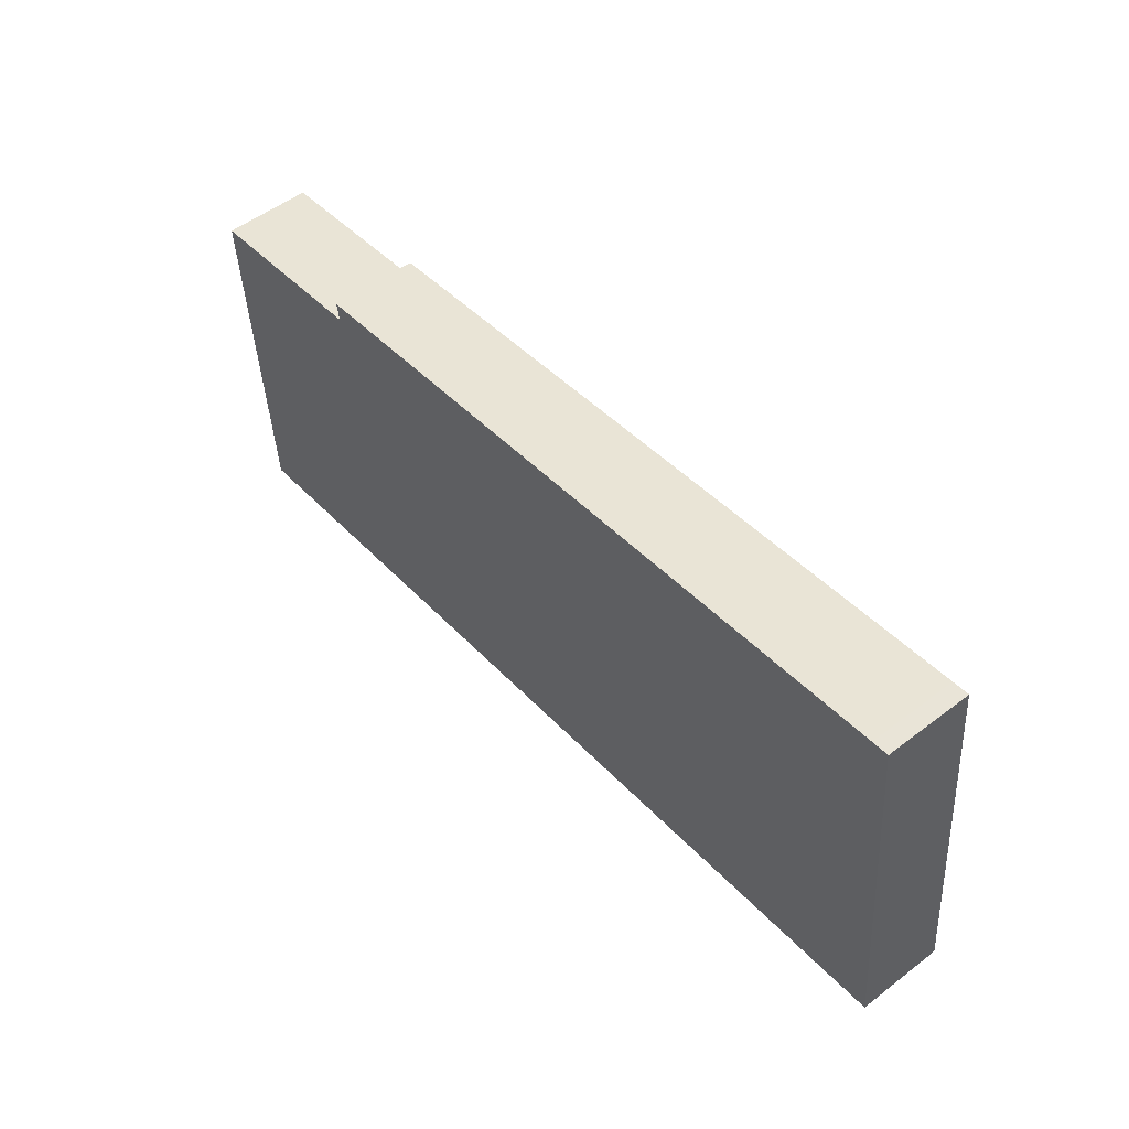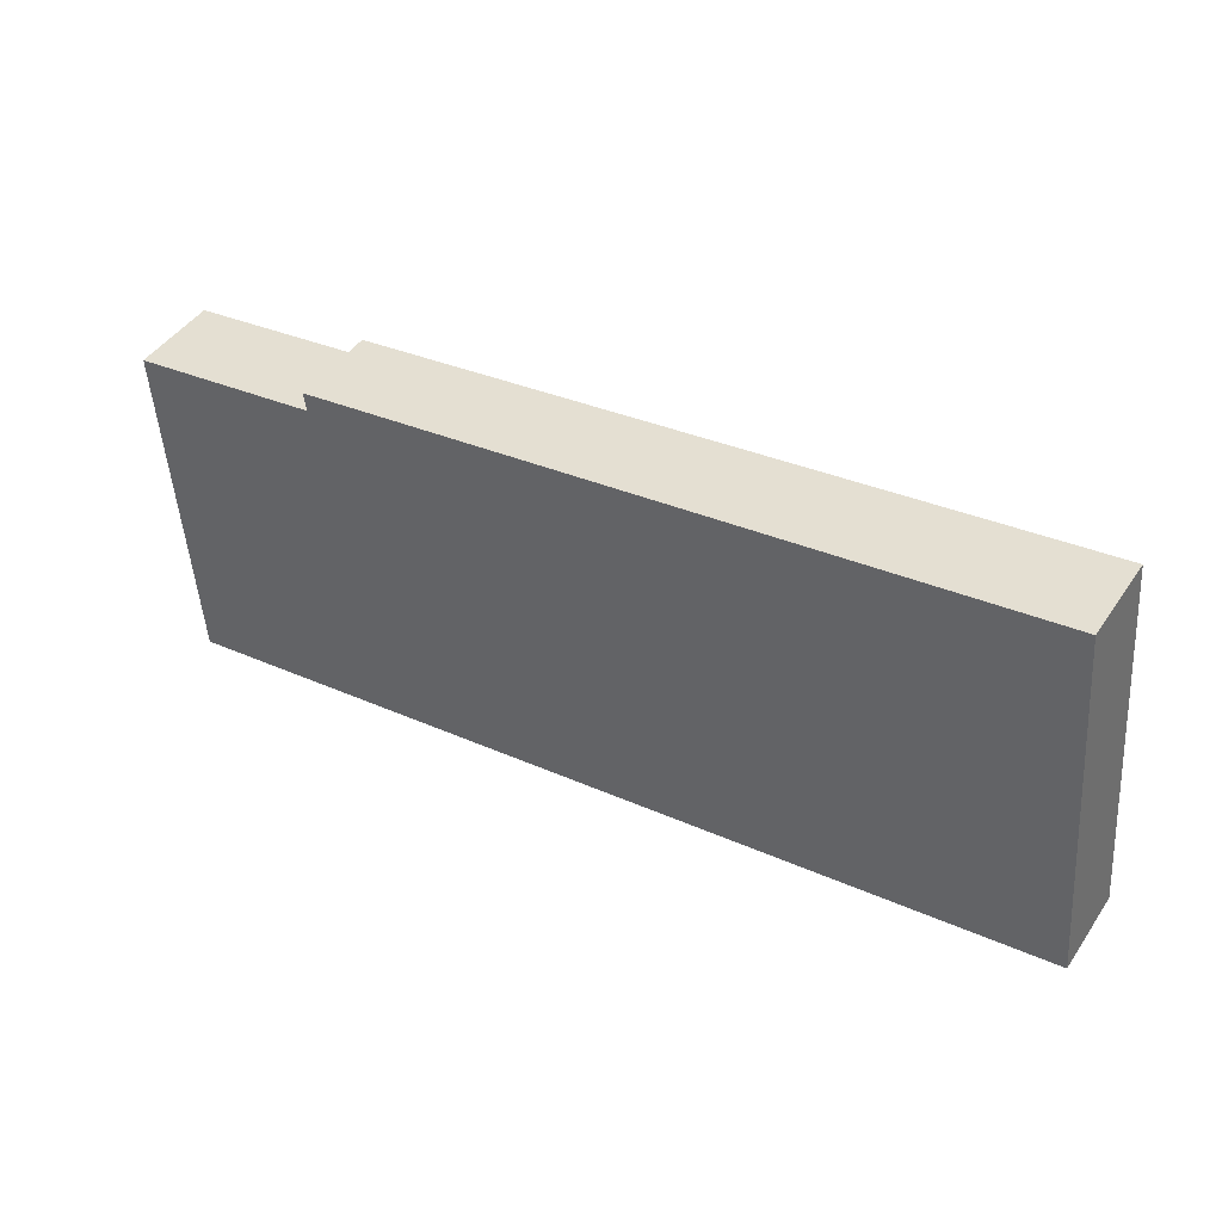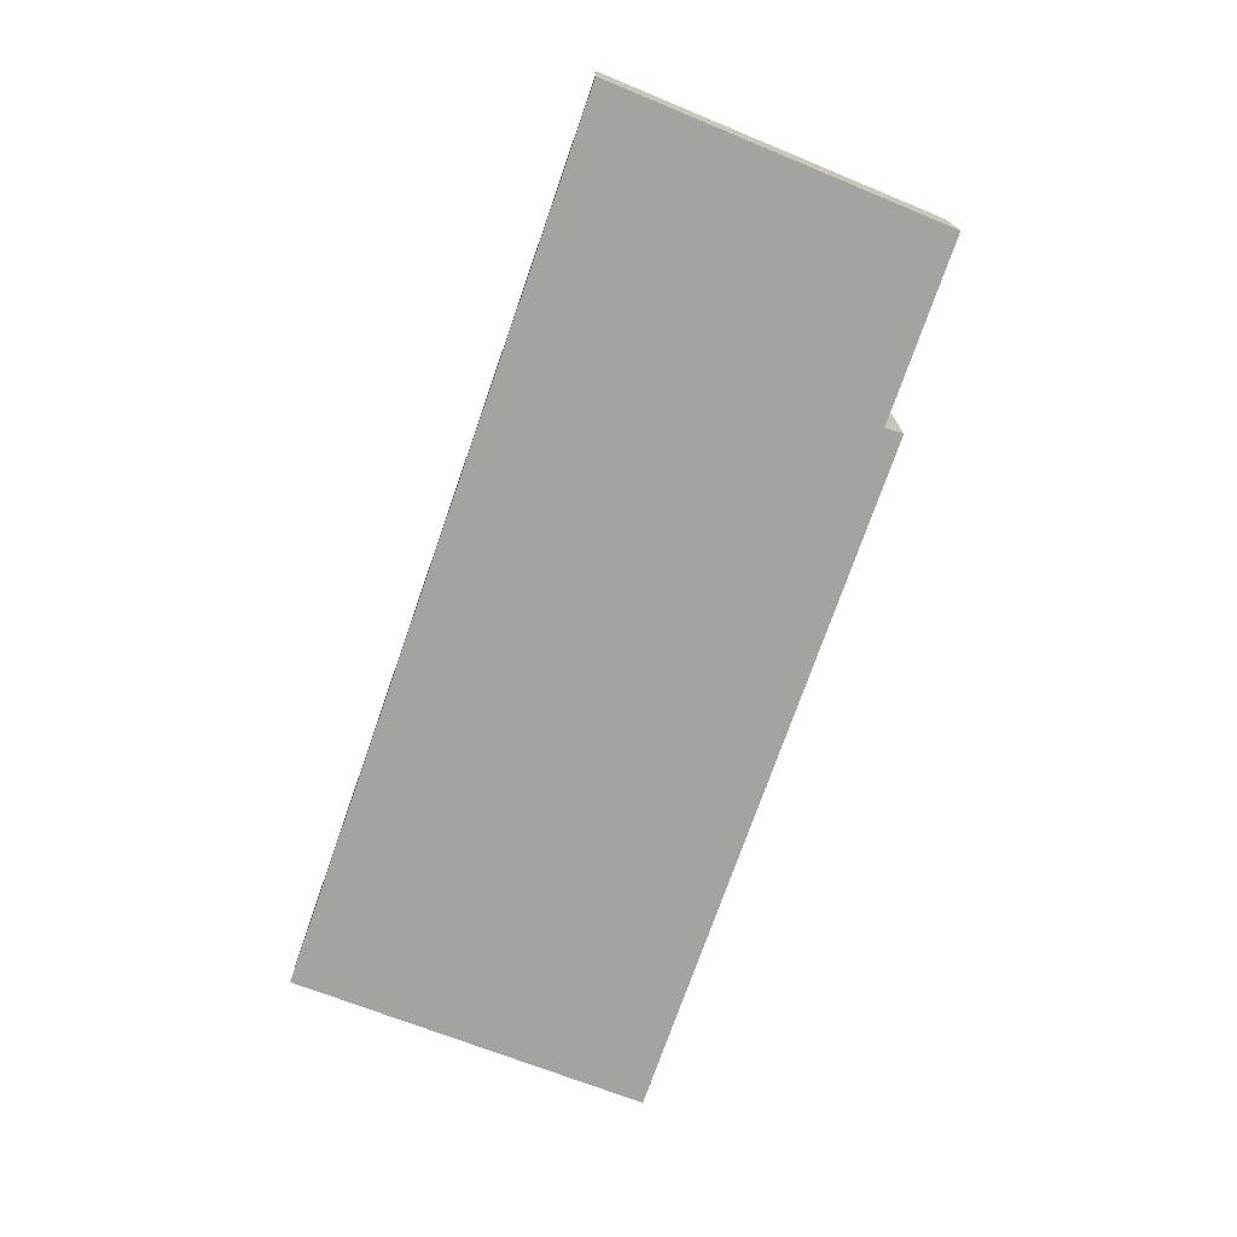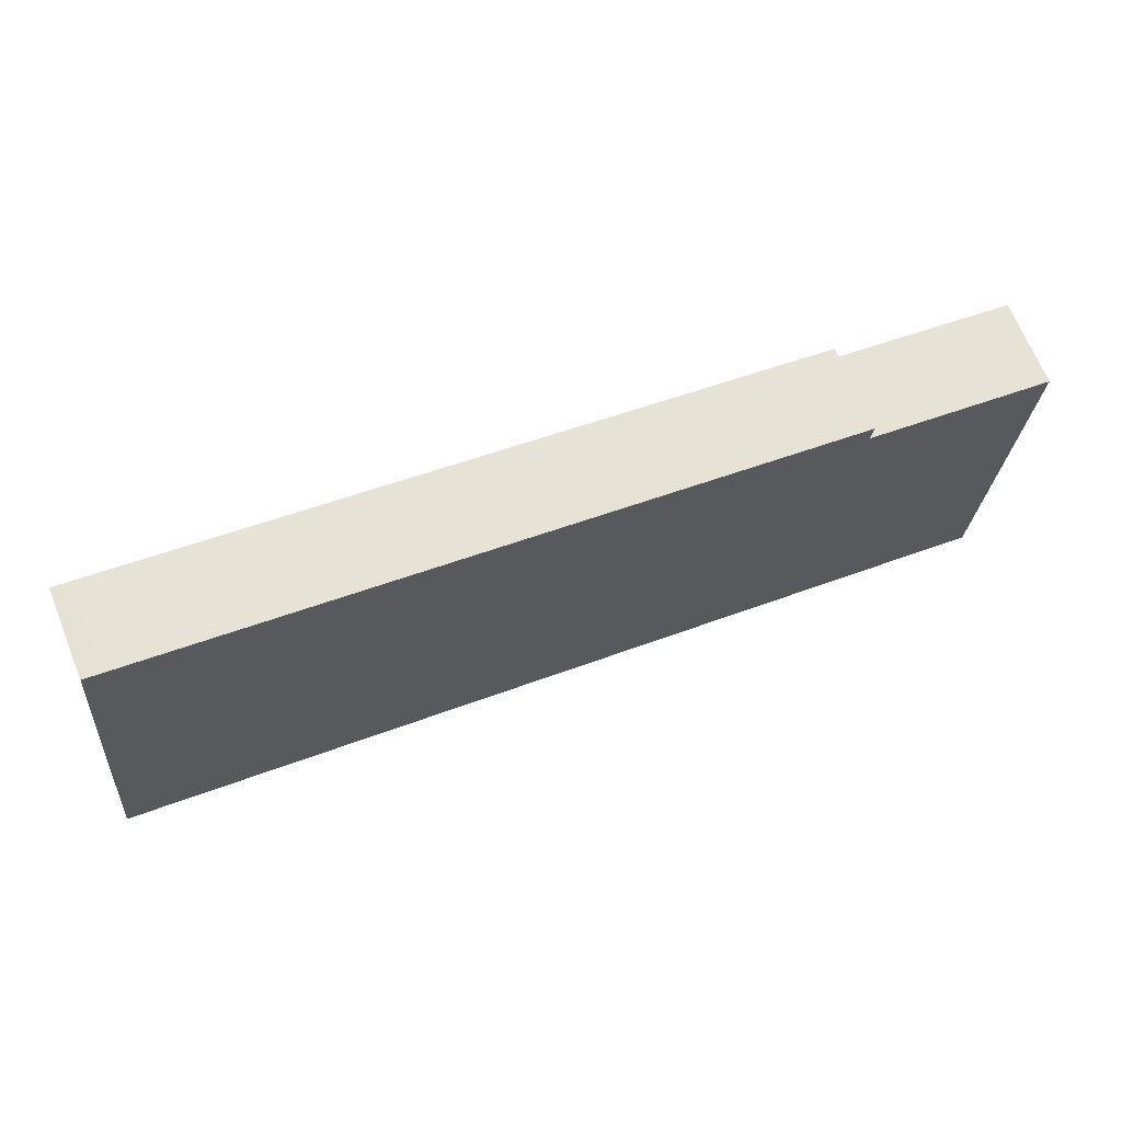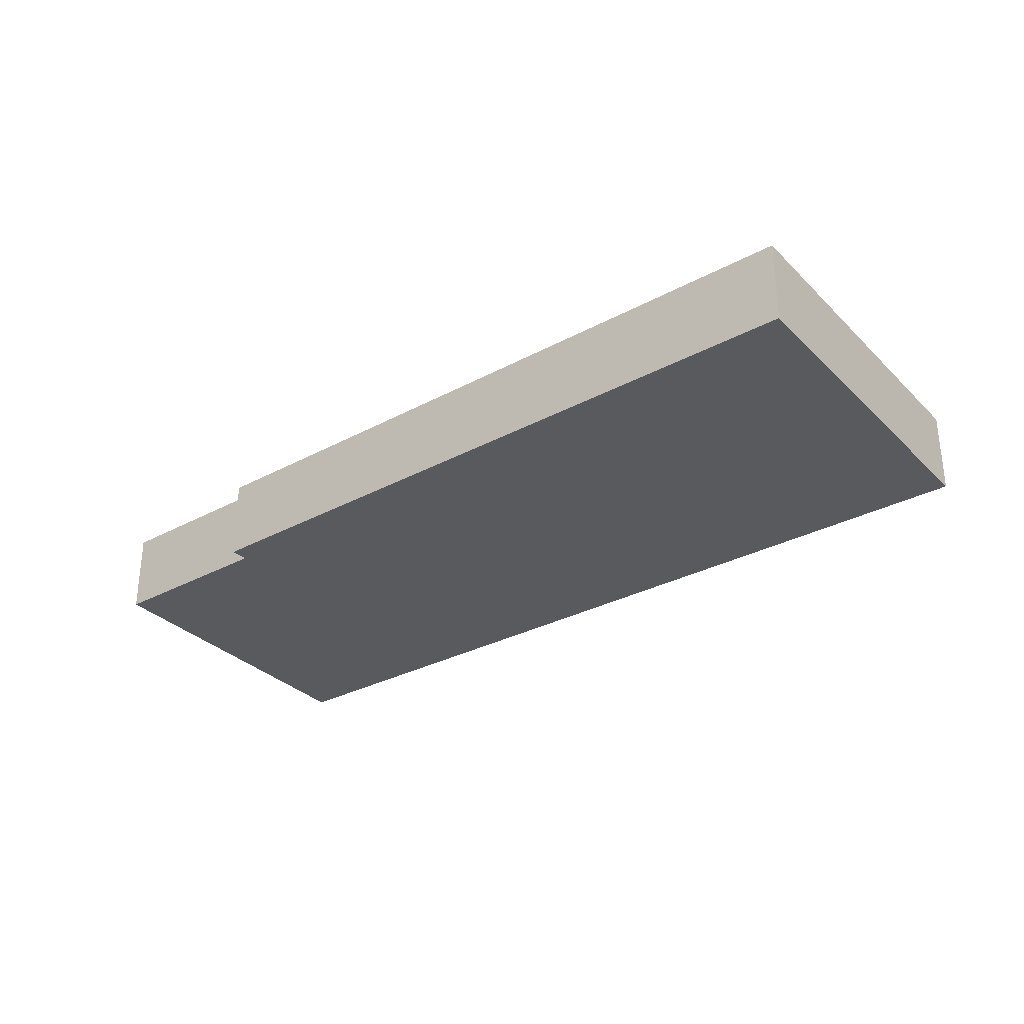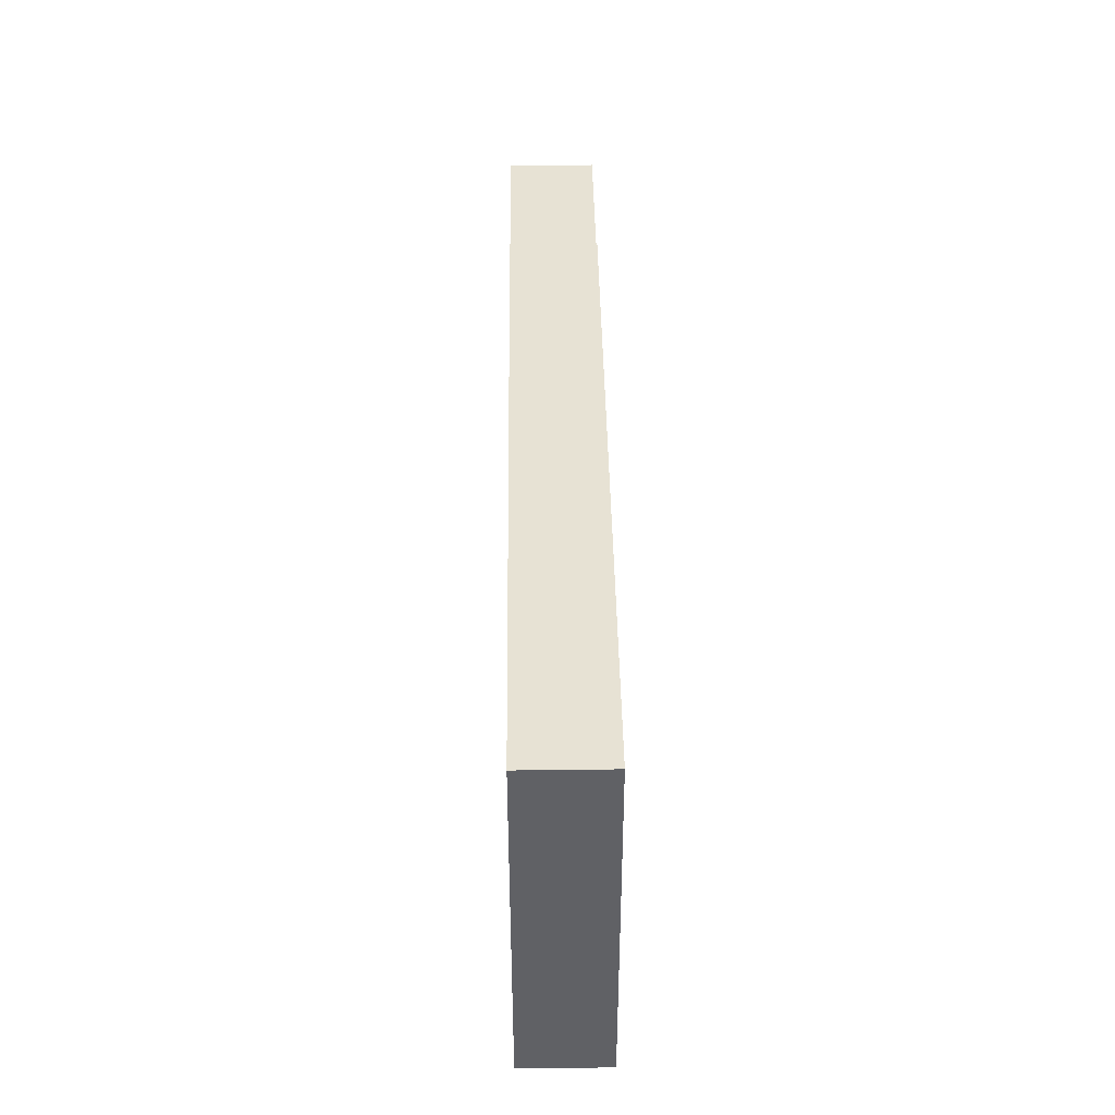
<metadata>
{"format":"obj","ext":"obj","renderer":"f3d","projection":"perspective","resolution":1024,"background":"white","views":[{"elev":52.6,"azim":50.6,"up":"+Z"},{"elev":44.8,"azim":31.9,"up":"+Z"},{"elev":-72.9,"azim":-116.1,"up":"+Y"},{"elev":67.7,"azim":158.1,"up":"+Z"},{"elev":-30.5,"azim":31.0,"up":"+Y"},{"elev":47.1,"azim":89.2,"up":"+Z"}]}
</metadata>
<code>
v  0 1.258 7.703e-17
v  6.575 1.258 -4.335
v  0.33 1.258 -5.077
v  13.16 1.258 -3.553
v  2.712 1.258 0.34
v  2.675 1.258 0.611
v  12.9 1.258 1.89
v  13.63 1.258 -3.497
v  13.15 1.258 1.921
v  13.15 -1.176e-16 1.921
v  13.63 2.141e-16 -3.497
v  13.16 2.176e-16 -3.553
v  6.575 2.654e-16 -4.335
v  0.33 3.109e-16 -5.077
v  0 0 0
v  2.712 -2.082e-17 0.34
v  2.675 -3.741e-17 0.611
v  12.9 -1.157e-16 1.89
g defaultobject
f 1 2 3
f 2 1 4
f 4 1 5
f 4 5 6
f 4 6 7
f 4 7 8
f 8 7 9
f 10 8 9
f 8 10 11
f 11 4 8
f 4 11 12
f 4 12 2
f 2 12 13
f 2 13 3
f 3 13 14
f 14 1 3
f 1 14 15
f 16 6 5
f 6 16 17
f 15 5 1
f 5 15 16
f 7 10 9
f 10 7 18
f 18 7 6
f 18 6 17
f 13 15 14
f 15 13 16
f 16 13 12
f 16 12 17
f 17 12 18
f 18 12 11
f 18 11 10

</code>
